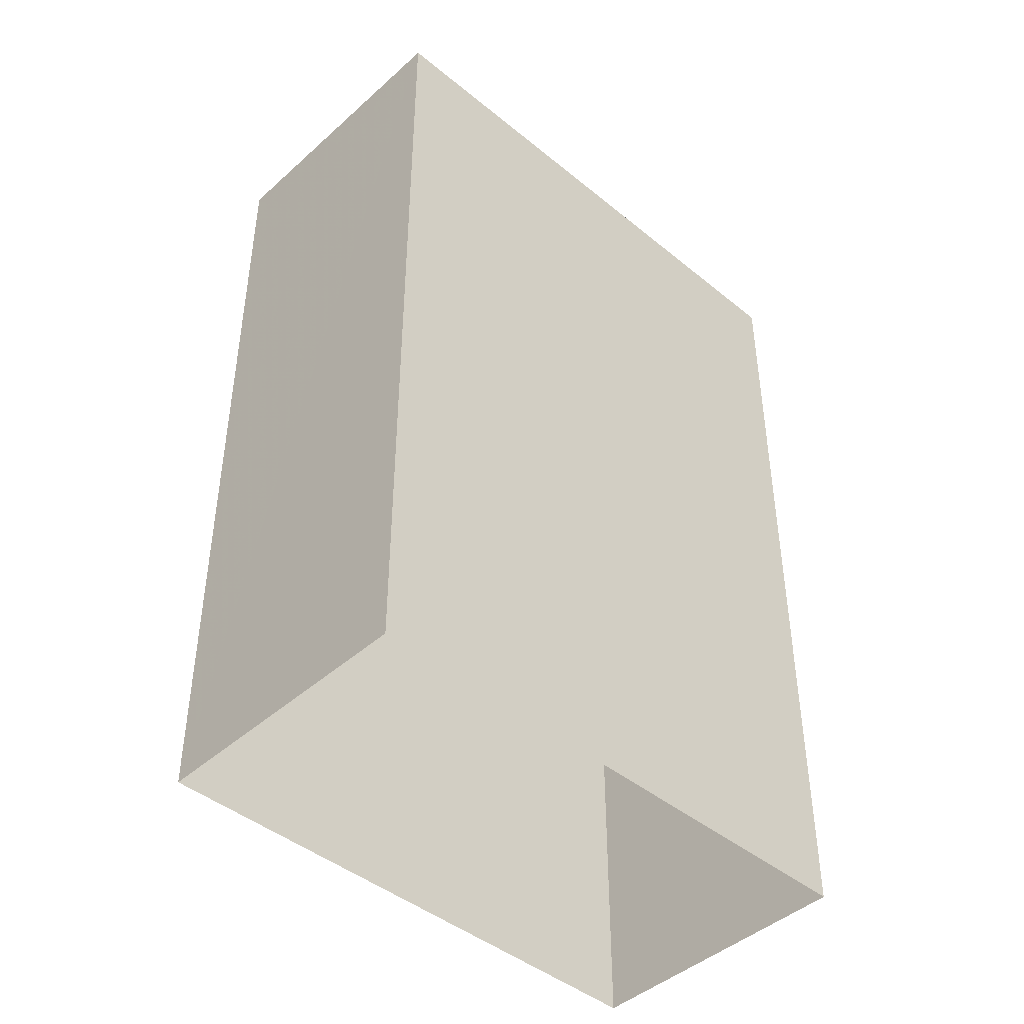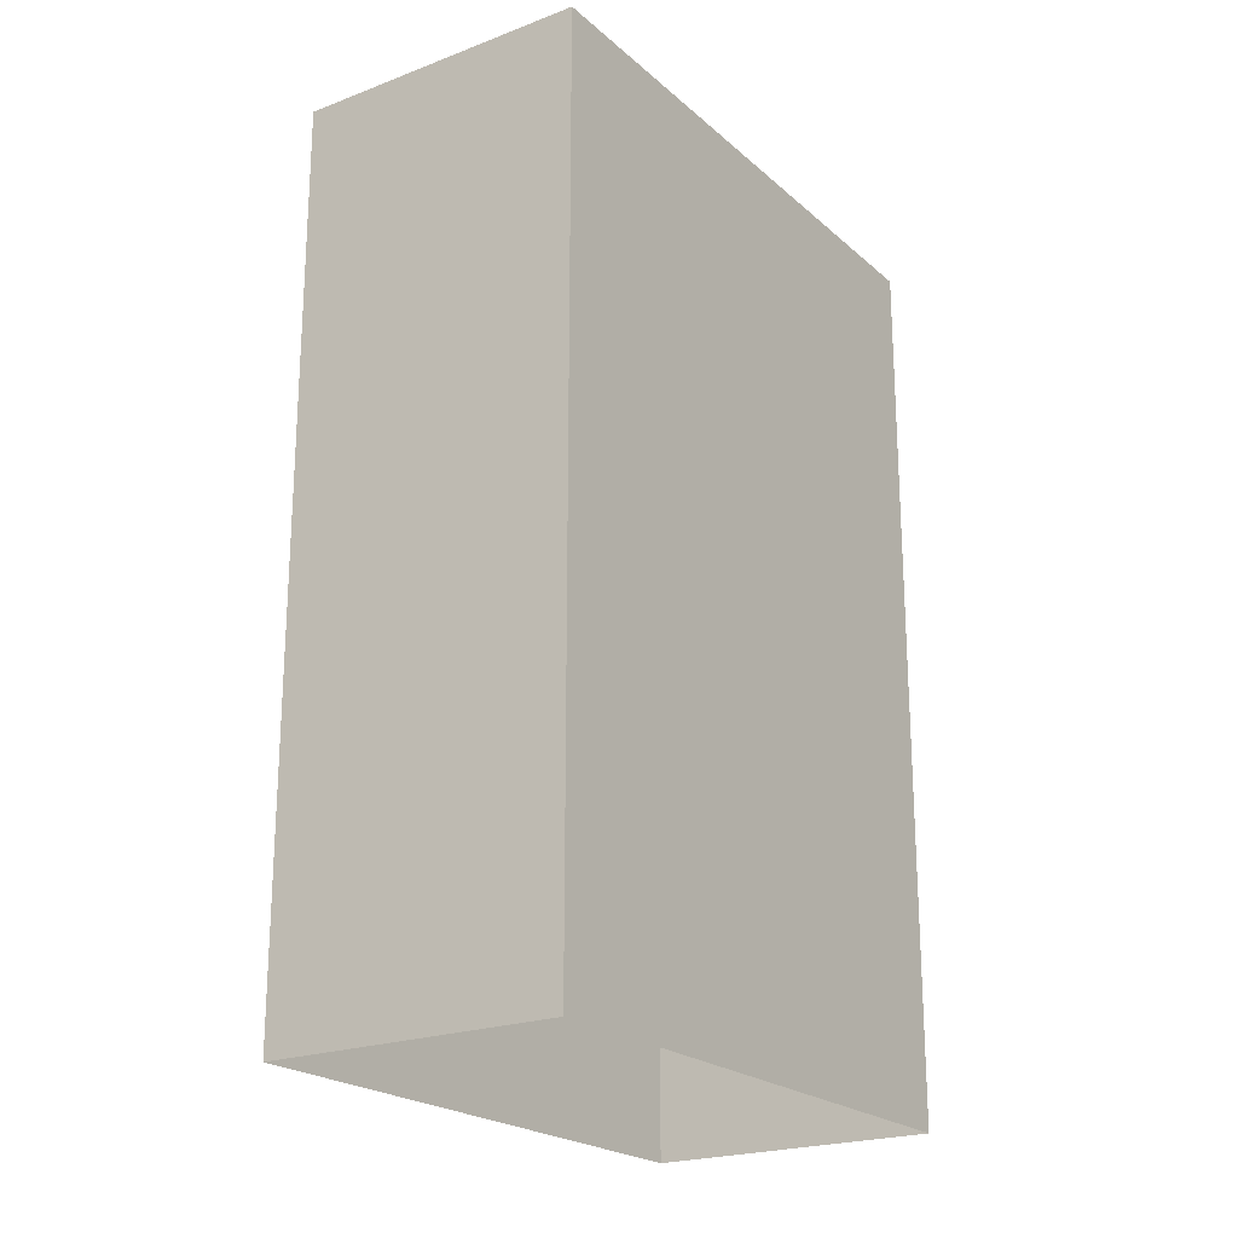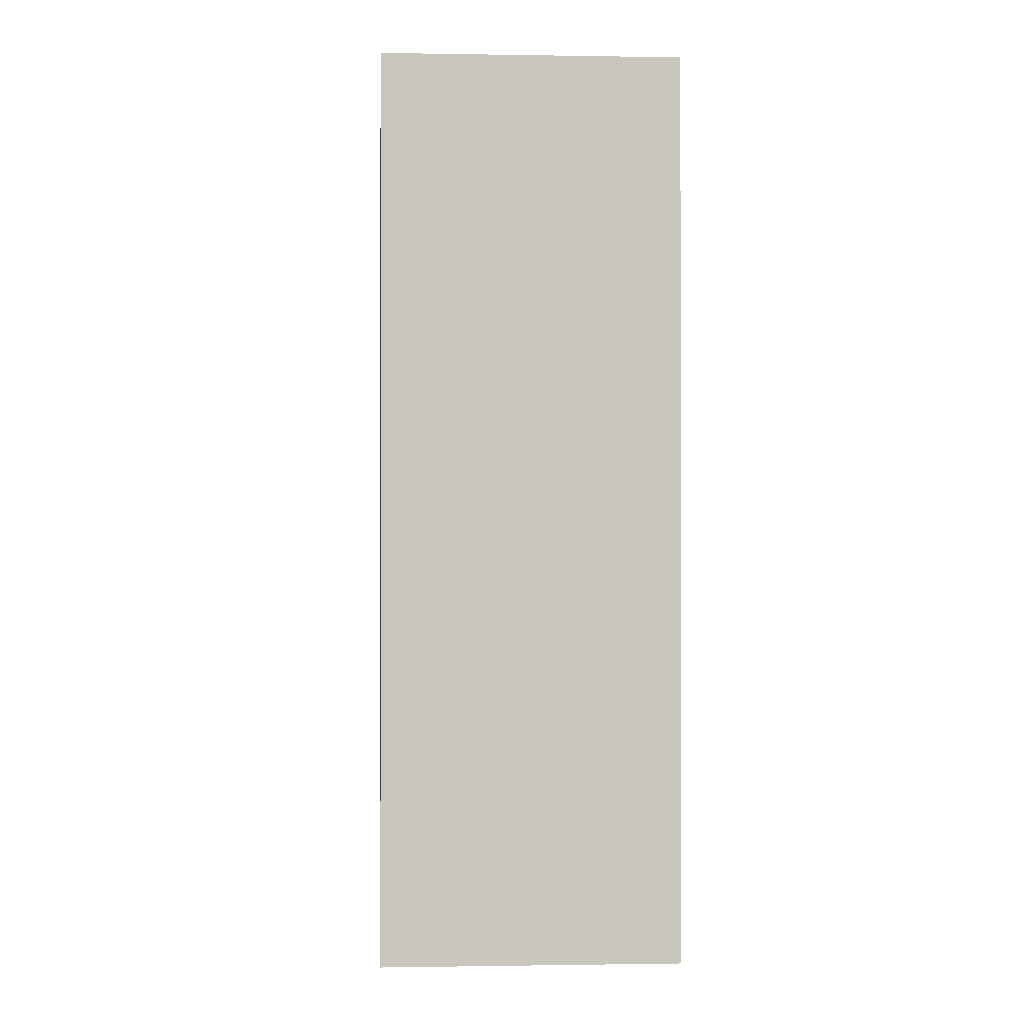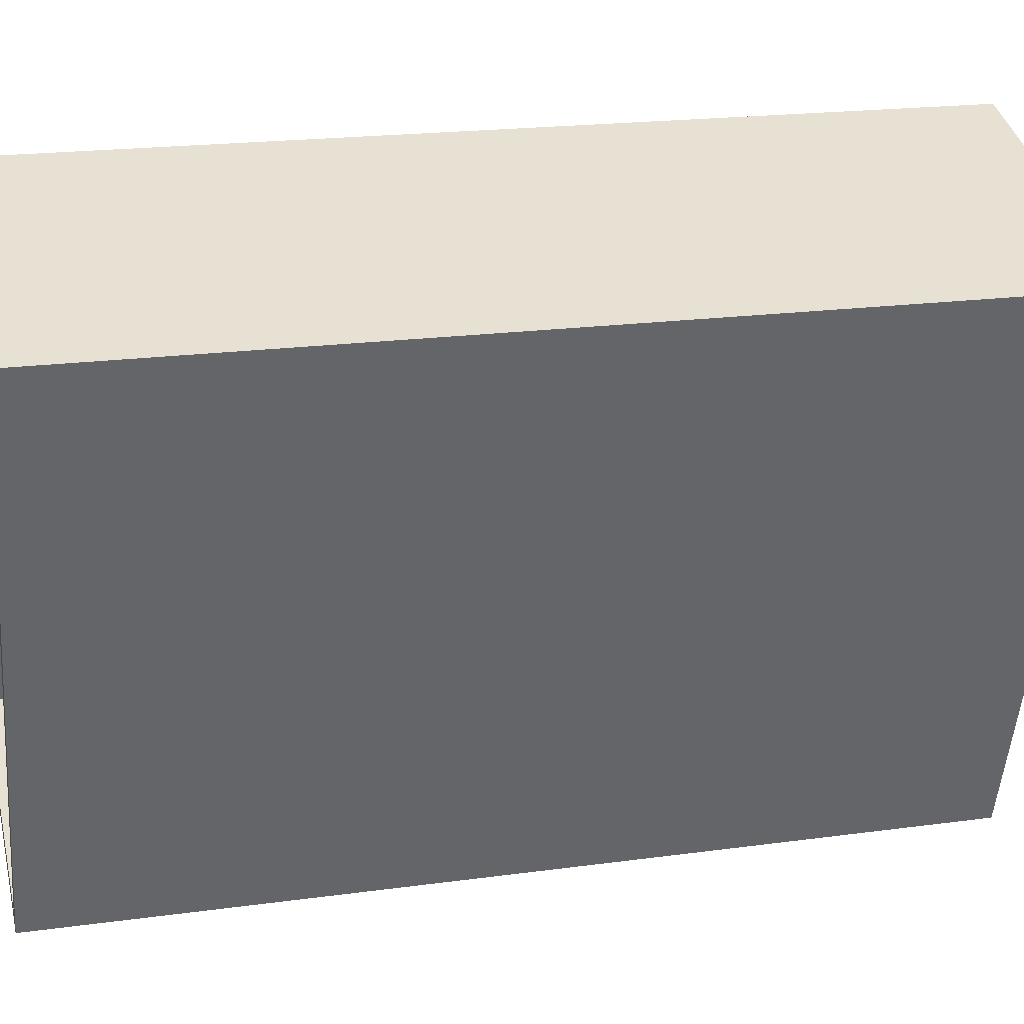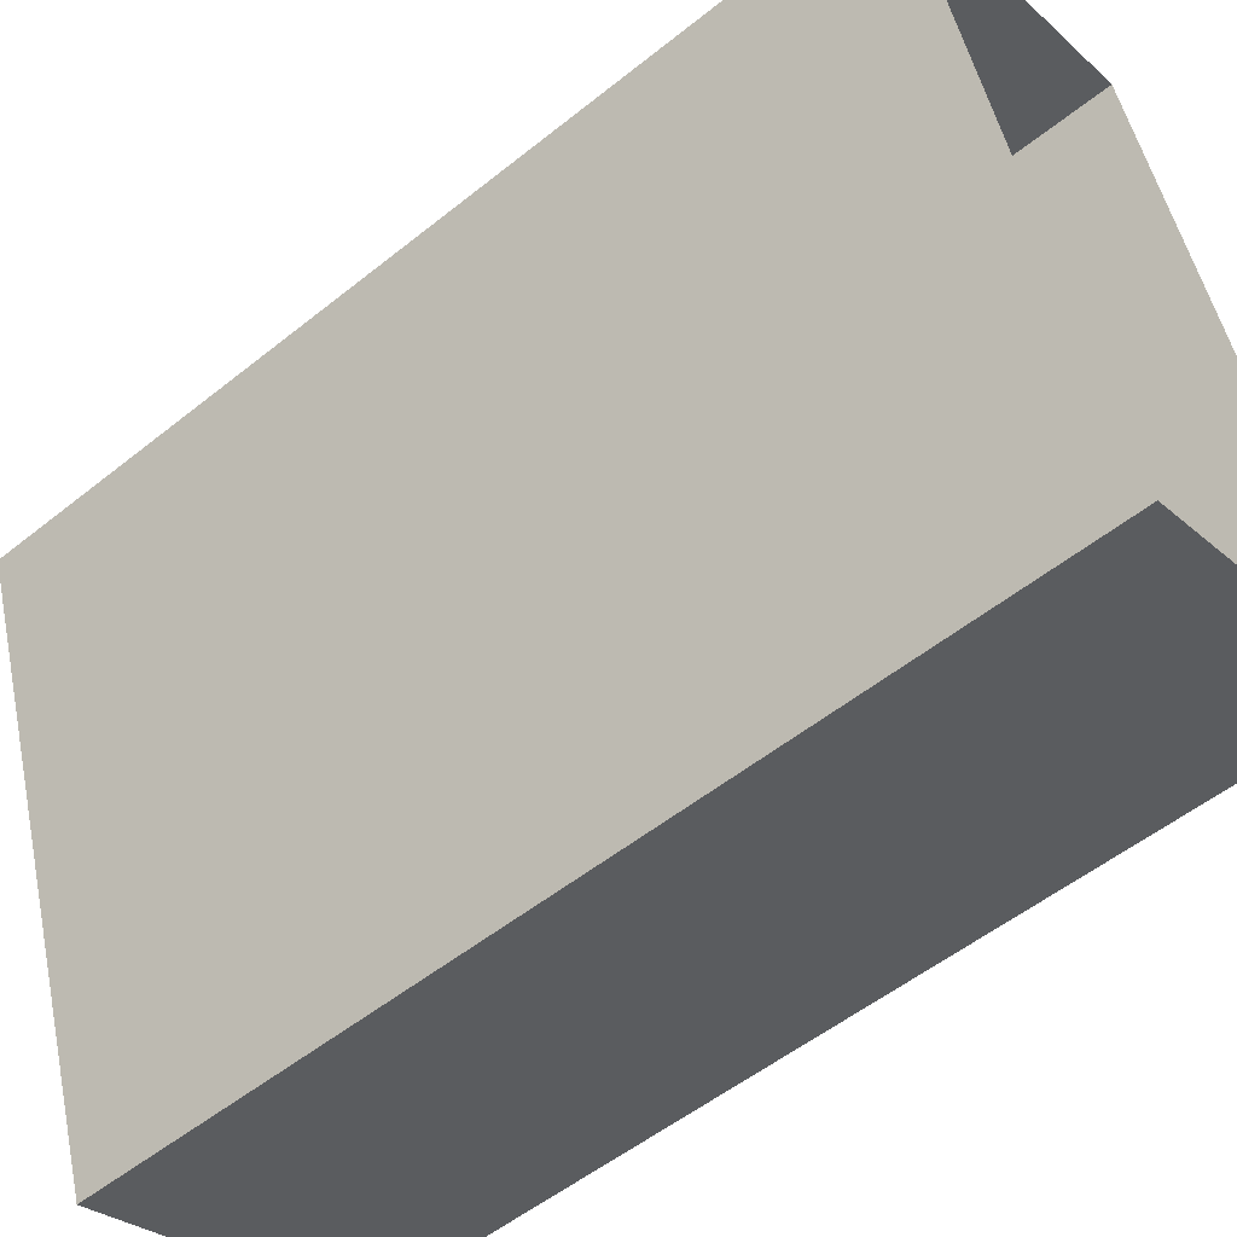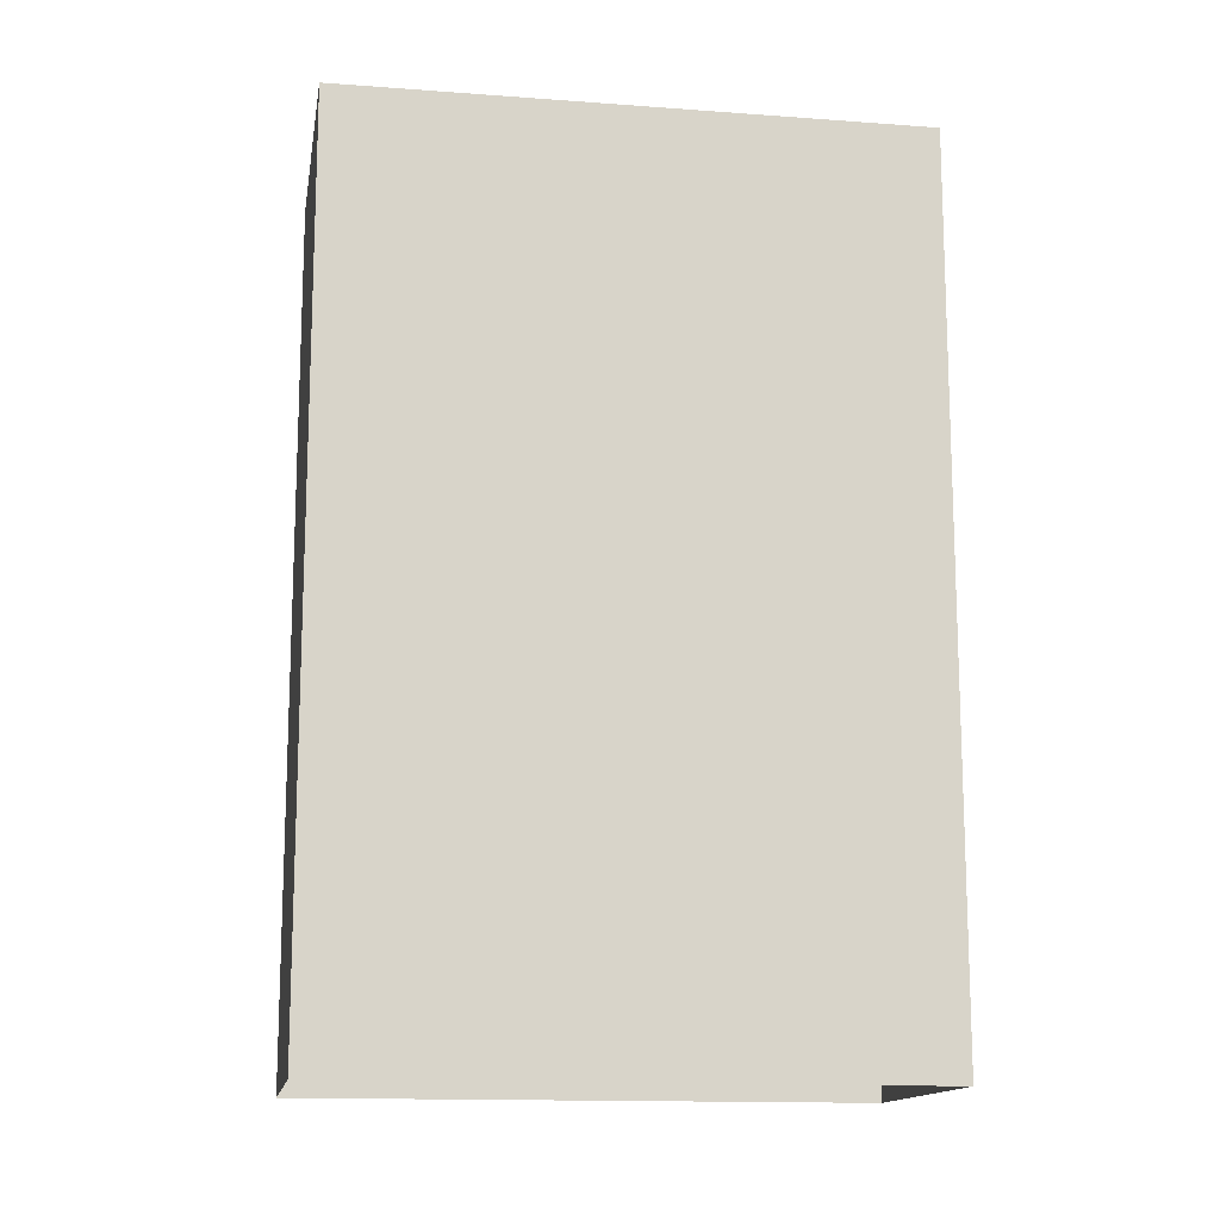
<metadata>
{"format":"obj","ext":"obj","renderer":"f3d","projection":"perspective","resolution":1024,"background":"white","views":[{"elev":-44.2,"azim":27.5,"up":"+Z"},{"elev":-21.7,"azim":-164.8,"up":"+Z"},{"elev":-0.5,"azim":-22.5,"up":"+Z"},{"elev":19.7,"azim":75.7,"up":"+Y"},{"elev":-53.4,"azim":130.6,"up":"+Y"},{"elev":-14.1,"azim":-118.1,"up":"+Z"}]}
</metadata>
<code>
v -5344 -3.641e+04 2.02
v -5340 -3.639e+04 2.023
v -5334 -3.64e+04 2.022
v -5338 -3.641e+04 2.019
v -5343 -3.641e+04 20.3
v -5338 -3.641e+04 20.3
v -5334 -3.64e+04 20.3
v -5340 -3.639e+04 20.3
v -5338 -3.641e+04 21.4
v -5338 -3.641e+04 21.4
v -5334 -3.64e+04 21.4
v -5334 -3.64e+04 21.4
v -5343 -3.641e+04 21.4
v -5344 -3.641e+04 21.4
v -5340 -3.639e+04 21.4
v -5340 -3.639e+04 21.4
f 1 2 3
f 4 1 3
f 5 6 7
f 8 5 7
f 9 10 11
f 12 9 11
f 9 13 10
f 13 14 10
f 11 15 16
f 12 11 16
f 16 15 14
f 16 14 13
f 12 8 7
f 12 16 8
f 9 7 6
f 9 12 7
f 9 6 5
f 13 9 5
f 13 5 8
f 16 13 8
f 10 4 3
f 11 10 3
f 10 1 4
f 10 14 1
f 14 2 1
f 14 15 2
f 11 3 2
f 15 11 2

</code>
